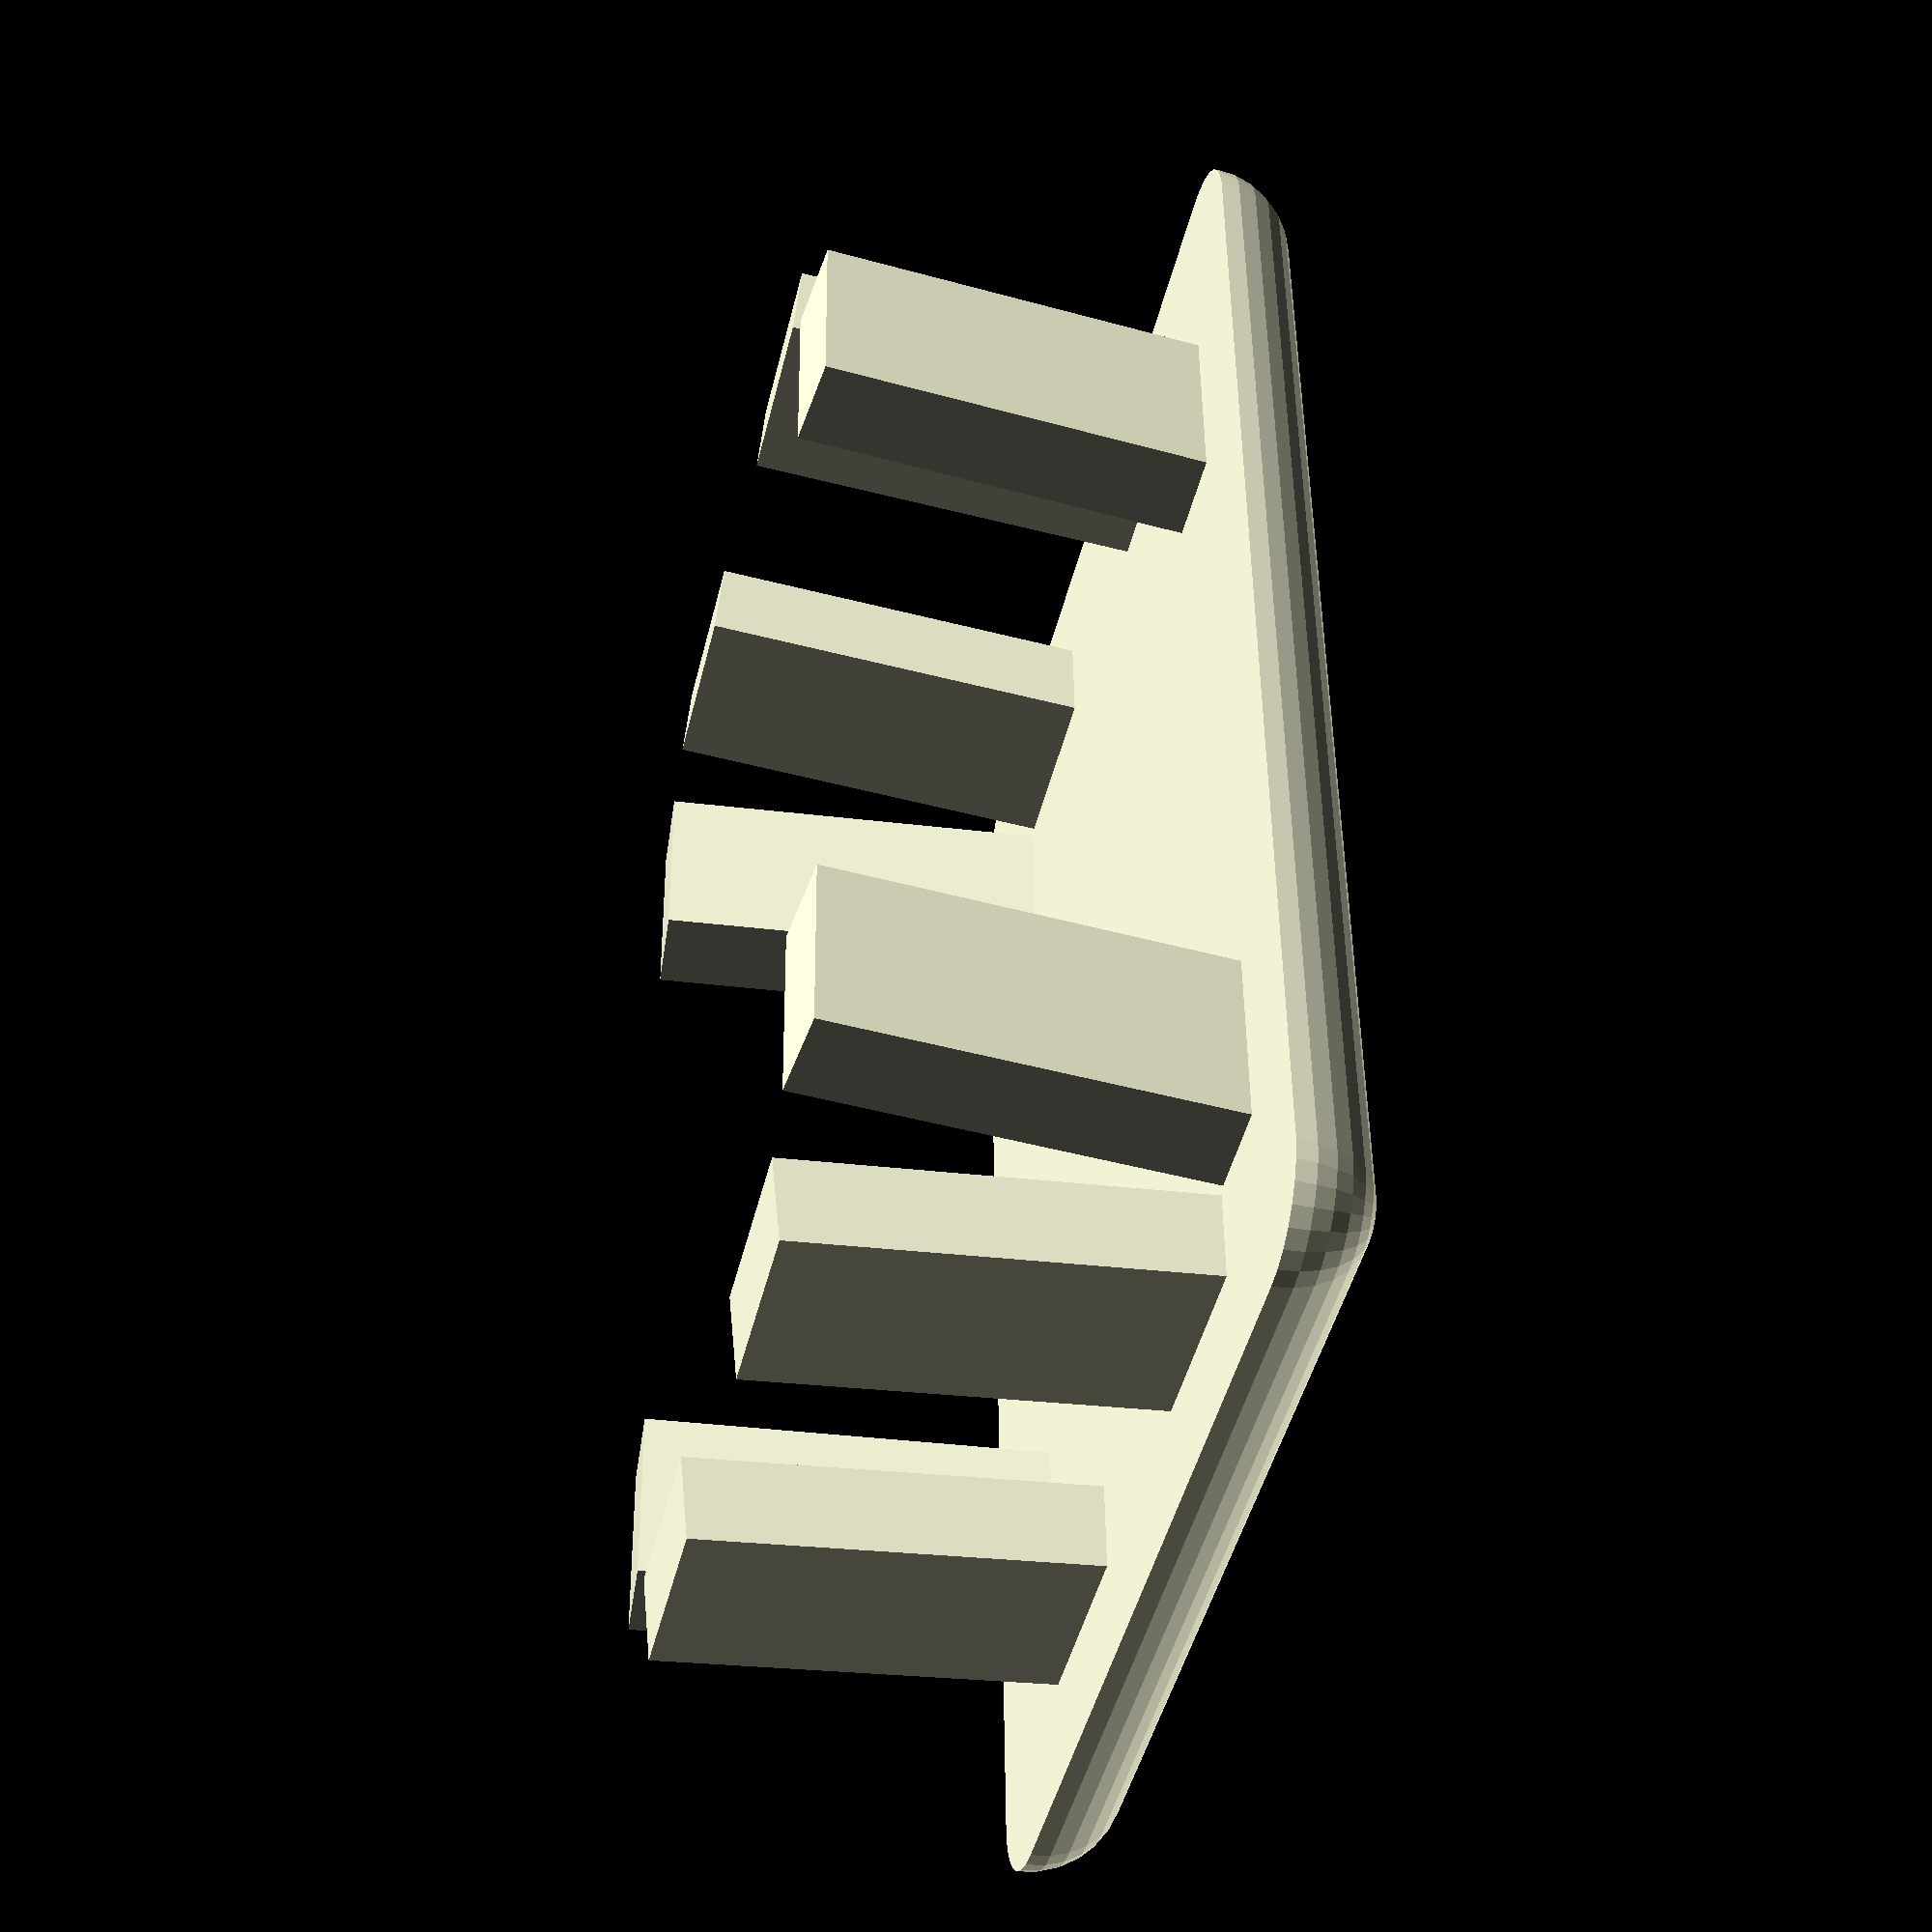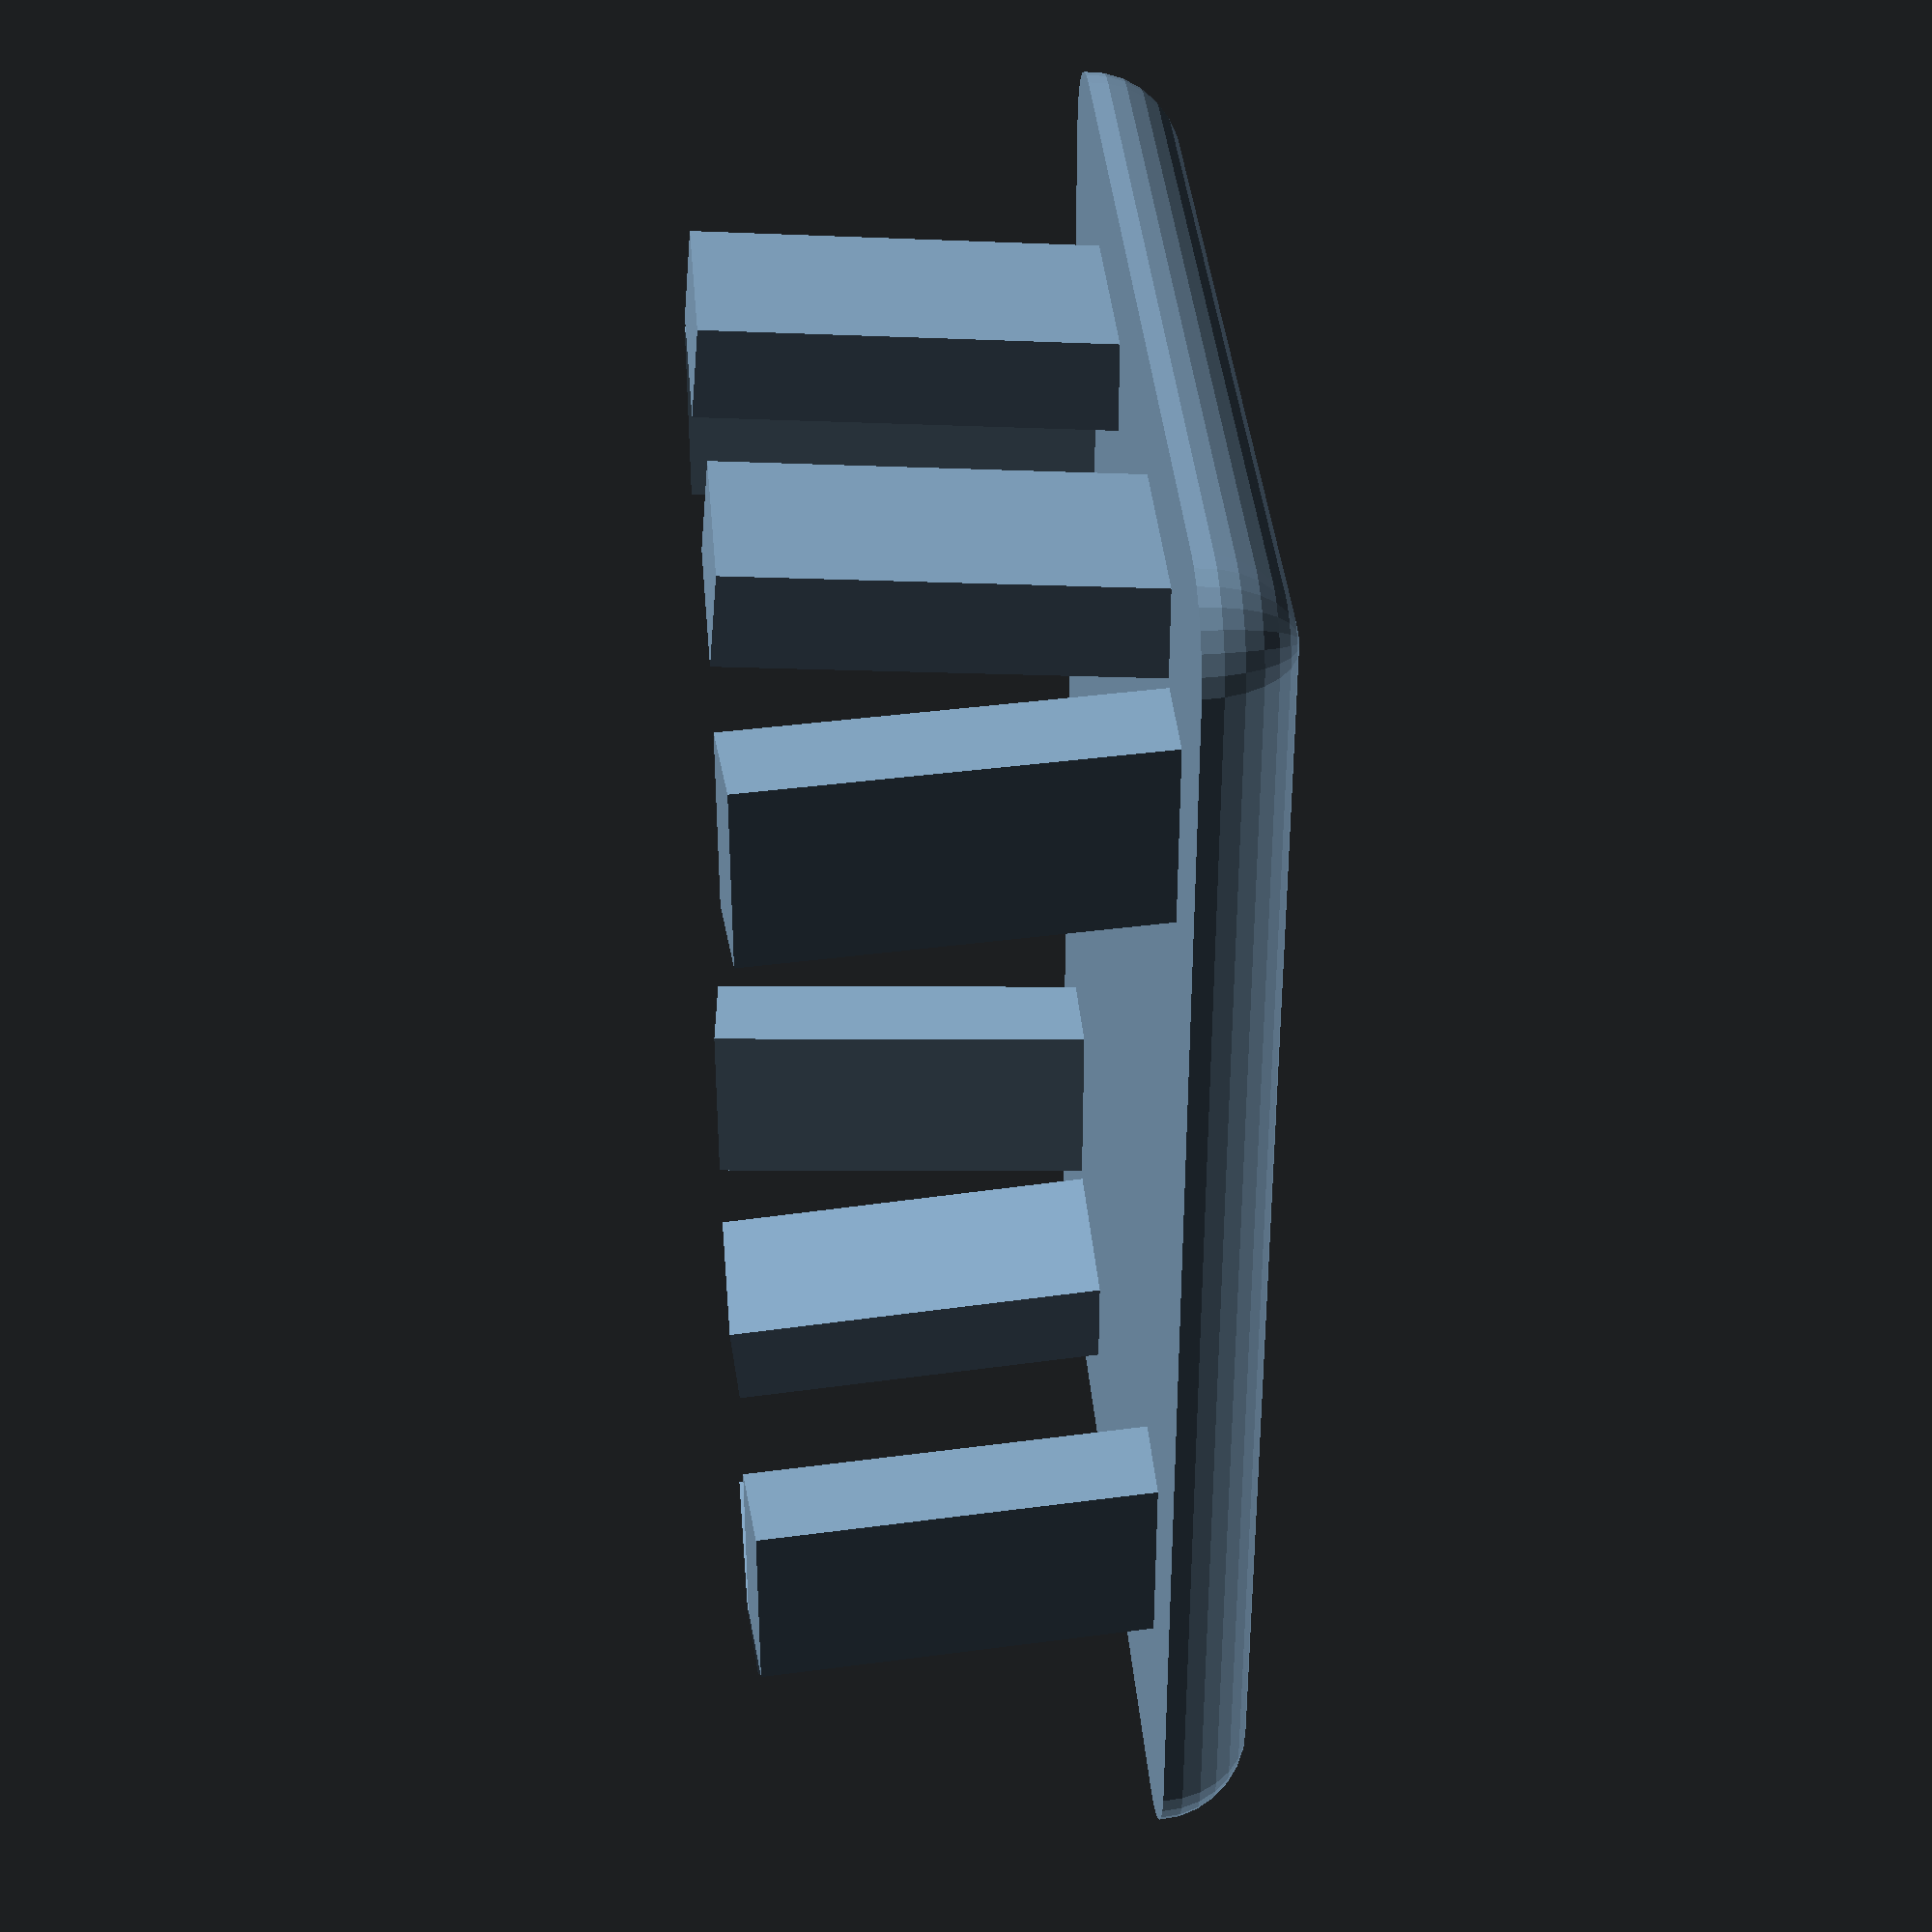
<openscad>
/*
AUTHOR: Samuel M.H. <samuel.mh@gmail.com>
DESCRIPTION:
  A cap for rectangular section tubes.
*/ 


//PARAMETERS

$fn = 30;
NZ = 0.0000000001;  //So operations are NEVER ZERO

// Tube
T_WIDTH = 30; //Outer dimension of the tube
T_LENGTH = 20; //Outer dimension of the tube
T_THICK = 1.55; // Section of the tube


// Lid
L_MARGIN = 1;  //How much bigger is the lid with respect to the tube
L_THICK = 2;  //Thickness of the lid
L_RADIUS = 2;  //Smoothered corners
L_BRAND_DEPTH = 0.5; //Depth of the brand engravement
L_BRAND = "SMH";  //Will require manual tweaking


// Supports
S_DIM = [4, 2 , 10]; //Width, Length, Height of a single support
S_ROT = 5; //How much the support is rotated to make friction



// CONSTANTS (calculated from parameters)
L_WIDTH = T_WIDTH+2*L_MARGIN;
L_LENGTH = T_LENGTH+2*L_MARGIN;


//MODULES

module lid(){
    translate([L_RADIUS, L_RADIUS, 0])
    difference(){
        minkowski(){
            cube([
                L_WIDTH-2*L_RADIUS+NZ,
                L_LENGTH-2*L_RADIUS+NZ,
                L_THICK-L_RADIUS+NZ
            ]);
            difference(){
                sphere(r=L_RADIUS);
                translate([-L_RADIUS, -L_RADIUS, -L_RADIUS*2])
                cube(L_RADIUS*2);
            }
        }
        translate([2,5,L_THICK-L_BRAND_DEPTH+NZ])
        linear_extrude(L_BRAND_DEPTH)
        text(L_BRAND, size=8);
    }
}

module support(){
    translate([S_DIM[1], 0, 0])
    rotate([S_ROT,0,0])
    cube(S_DIM);
    rotate([0,-S_ROT,0])
    translate([S_DIM[1], S_DIM[1],0])
    rotate([0,0,90])
    cube(S_DIM);
}



// Model

translate([0,0,L_THICK])
union(){
    //Lid
    translate([L_WIDTH,0,0])
    rotate([0,180,0])
    lid();
    //4 Corner supports
    translate([0,0,-T_THICK+NZ])
    union(){
        translate([L_MARGIN+T_THICK, L_MARGIN+T_THICK,0])
        support();
        translate([L_MARGIN+T_THICK, L_LENGTH-L_MARGIN-T_THICK,0])
        rotate([0,0,-90])
        support();
        translate([L_WIDTH-L_MARGIN-T_THICK, L_MARGIN+T_THICK,0])
        rotate([0,0,90])
        support();
        translate([L_WIDTH-L_MARGIN-T_THICK, L_LENGTH-L_MARGIN-T_THICK ,0])
        rotate([0,0,180])
        support();
    }
}

</openscad>
<views>
elev=42.4 azim=87.6 roll=76.8 proj=p view=solid
elev=141.7 azim=89.4 roll=94.7 proj=p view=wireframe
</views>
